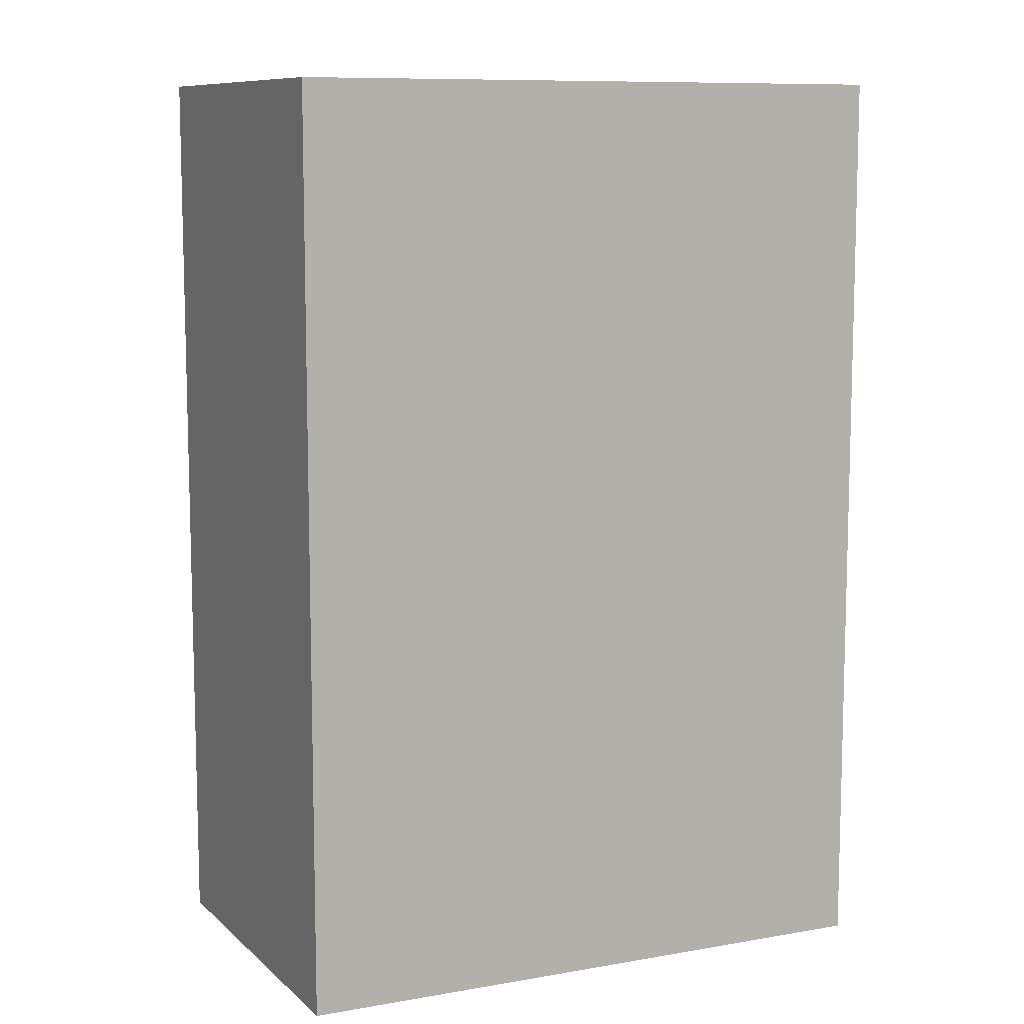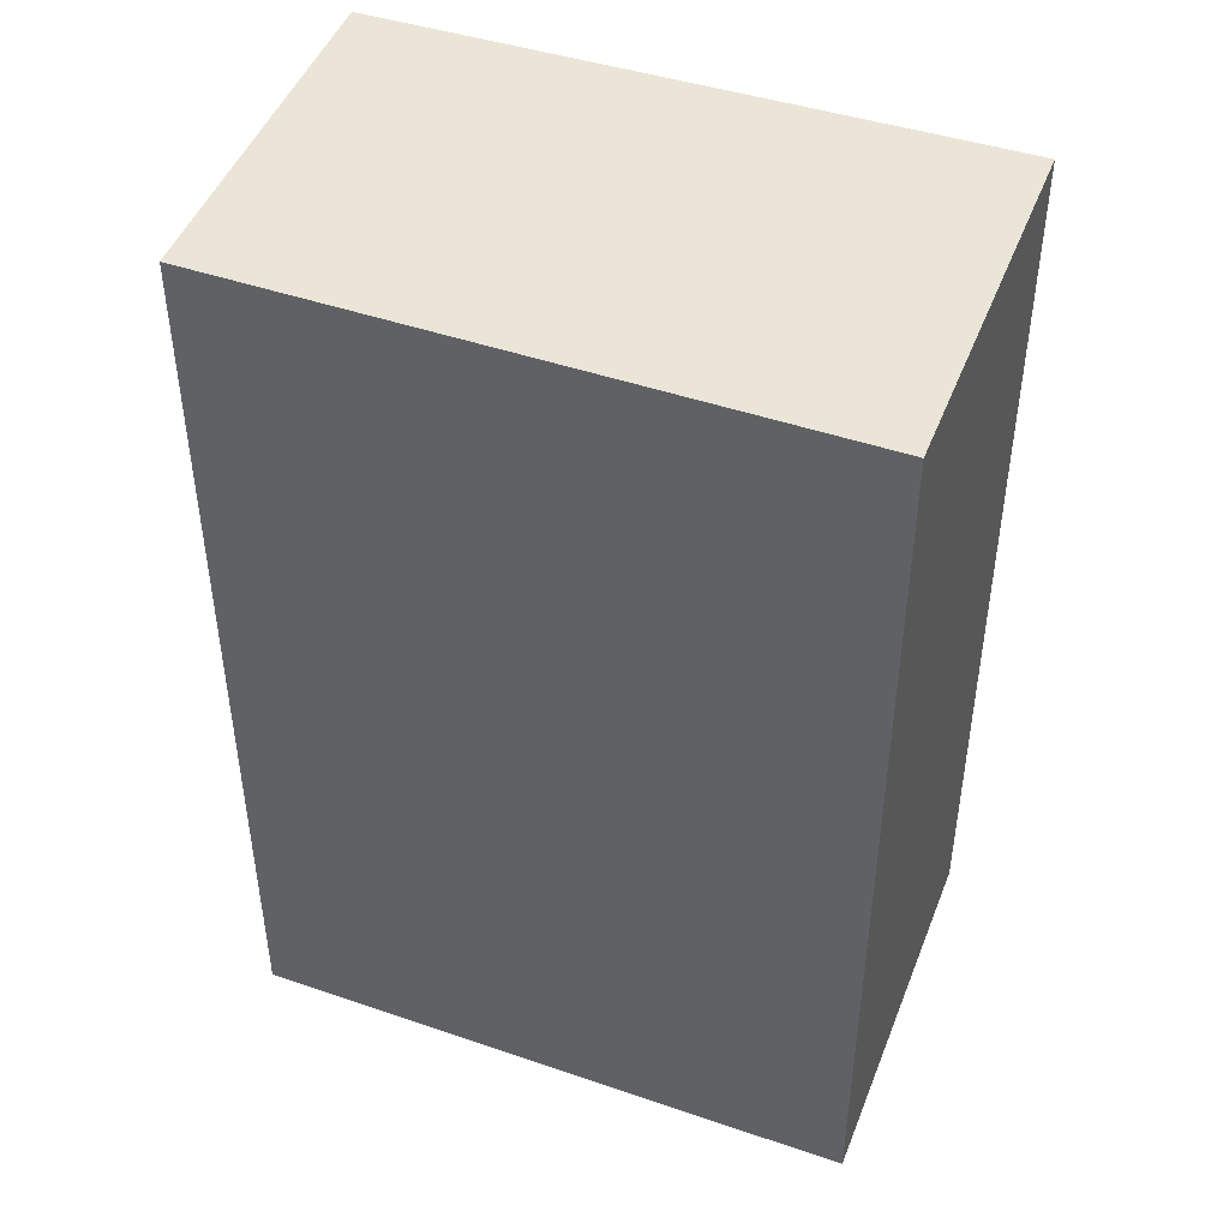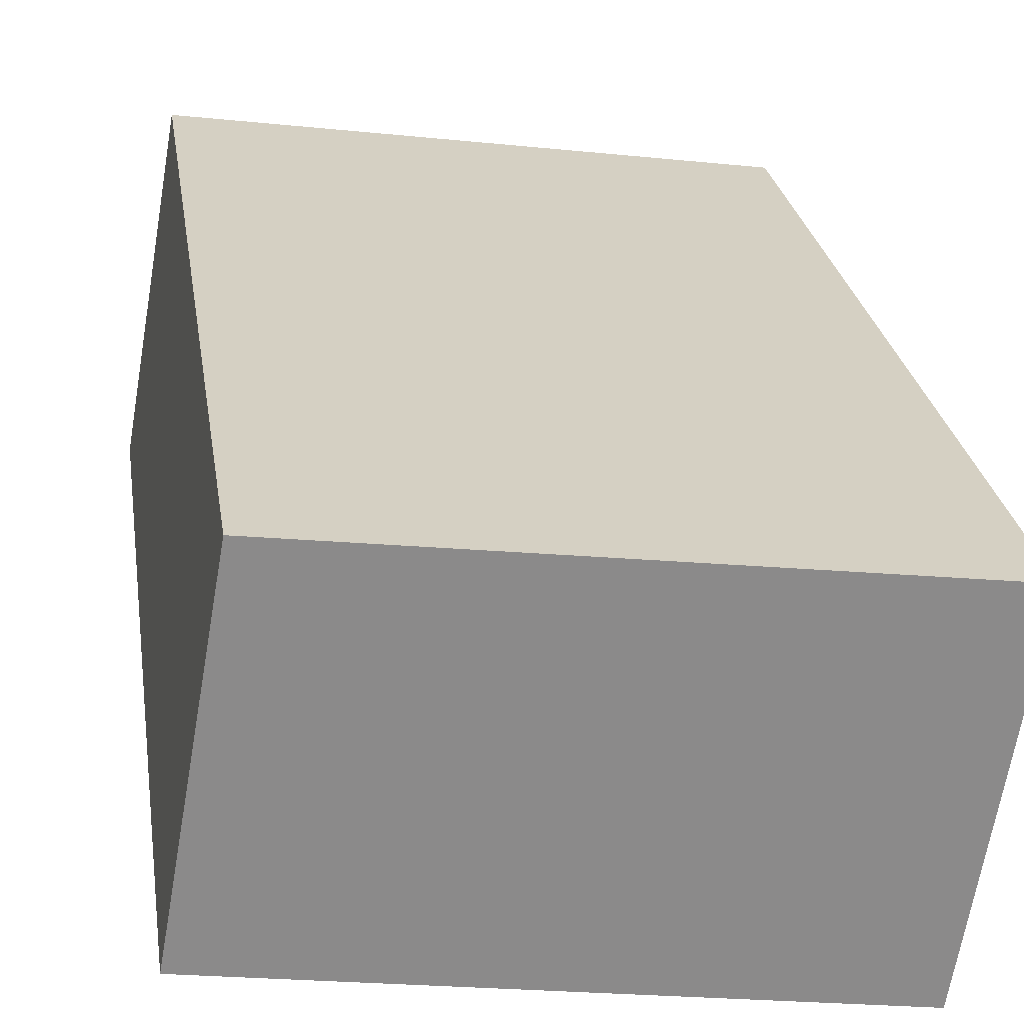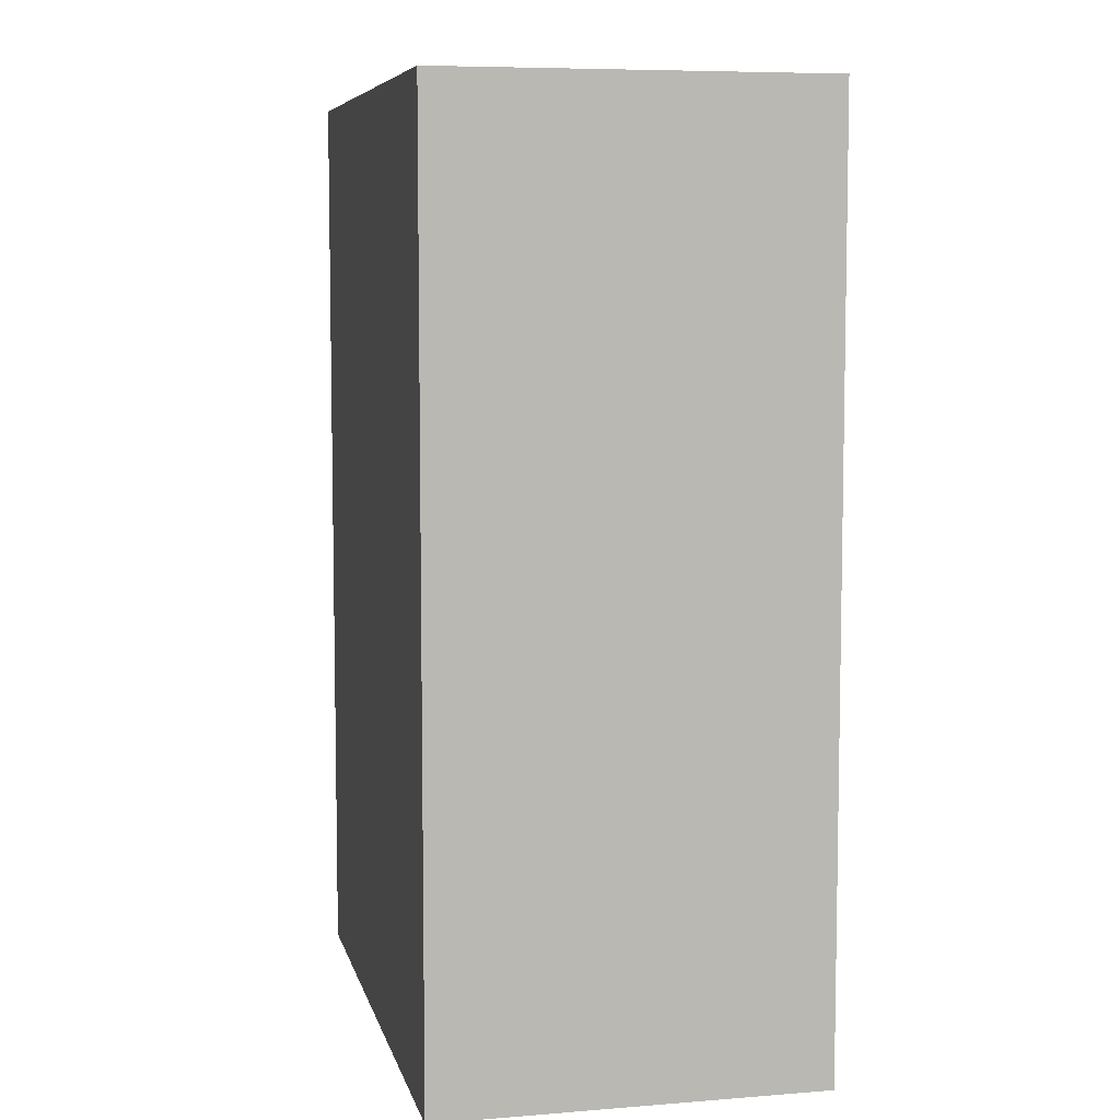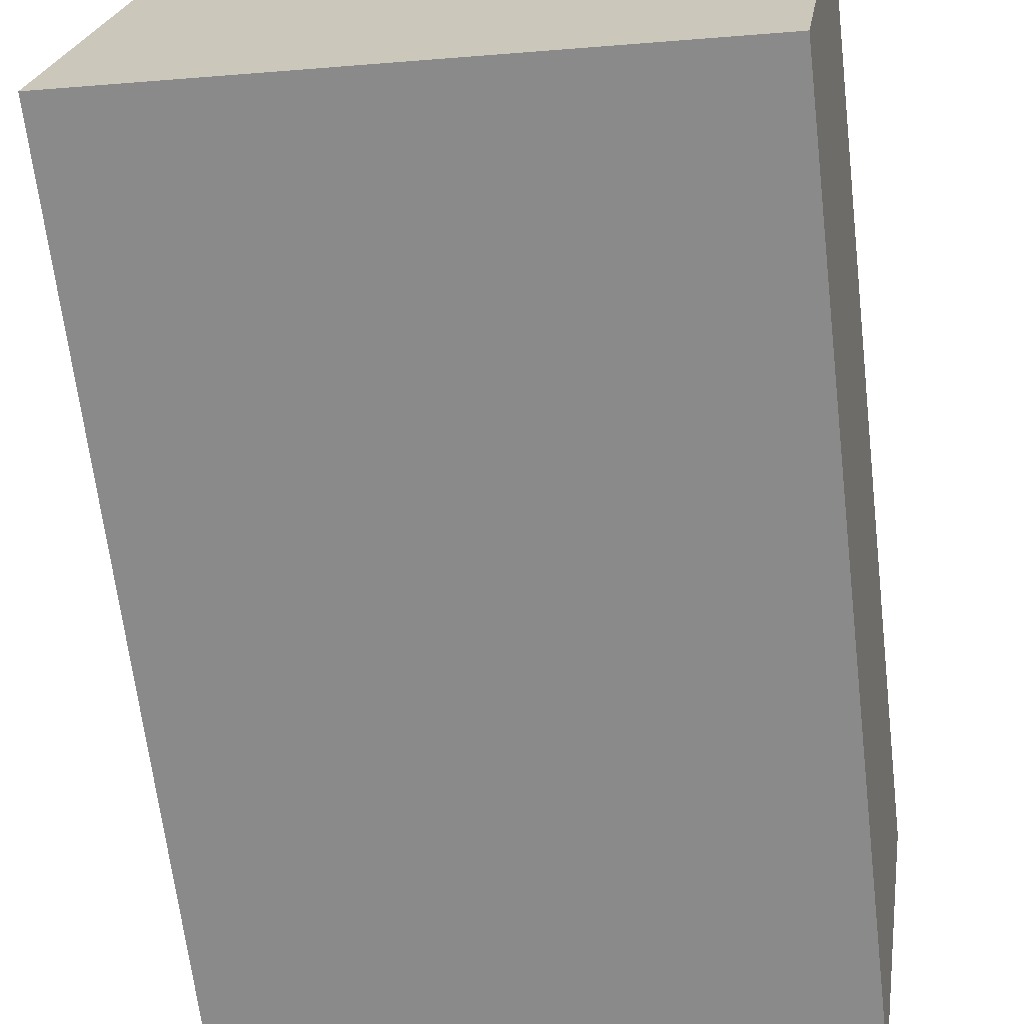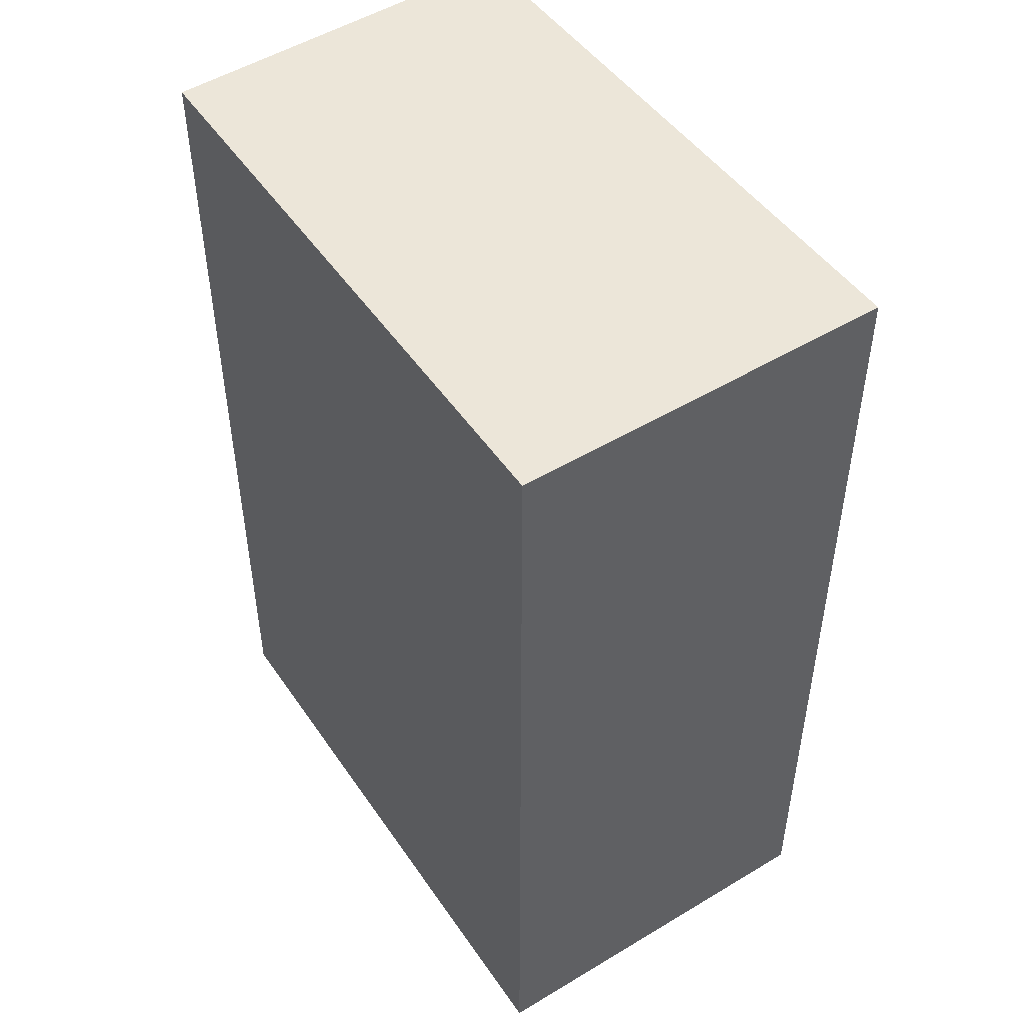
<metadata>
{"format":"obj","ext":"obj","renderer":"f3d","projection":"perspective","resolution":1024,"background":"white","views":[{"elev":9.6,"azim":-16.3,"up":"+Y"},{"elev":45.8,"azim":29.7,"up":"+Y"},{"elev":26.8,"azim":-8.7,"up":"+Z"},{"elev":7.1,"azim":85.7,"up":"+Y"},{"elev":-66.5,"azim":6.8,"up":"+Z"},{"elev":49.4,"azim":65.3,"up":"+Y"}]}
</metadata>
<code>
v  13.92 19.08 5.657
v  11.4 19.08 6.077
v  13.93 19.08 5.713
v  12.7 19.08 -2.119
v  1.341 19.08 7.527
v  0 19.08 1.168e-15
v  1.341 -4.609e-16 7.527
v  13.93 -3.498e-16 5.713
v  11.4 -3.721e-16 6.077
v  12.7 1.298e-16 -2.119
v  13.92 -3.464e-16 5.657
v  0 0 0
g defaultobject
f 1 2 3
f 2 1 4
f 2 4 5
f 5 4 6
f 7 2 5
f 2 7 3
f 3 7 8
f 8 7 9
f 8 1 3
f 1 8 4
f 4 8 10
f 10 8 11
f 10 6 4
f 6 10 12
f 12 5 6
f 5 12 7
f 9 11 8
f 11 9 10
f 10 9 7
f 10 7 12

</code>
